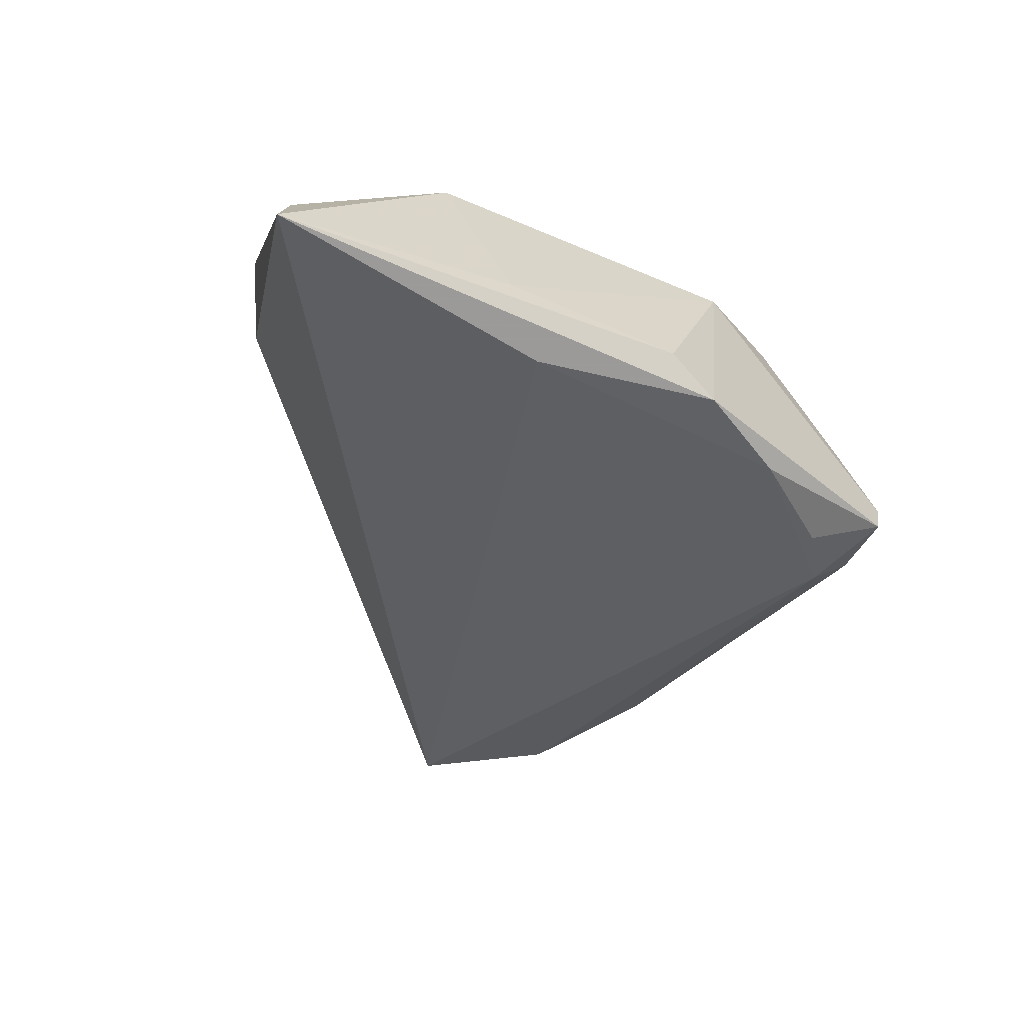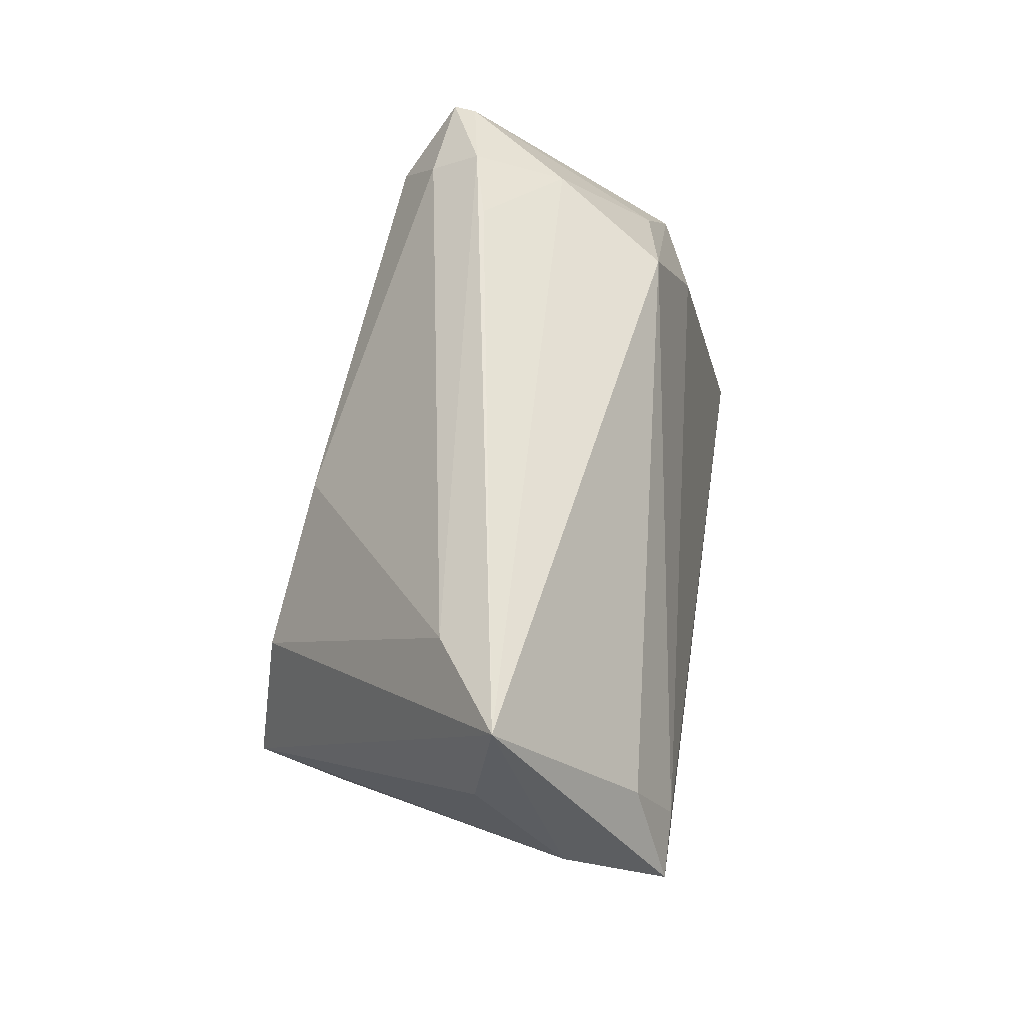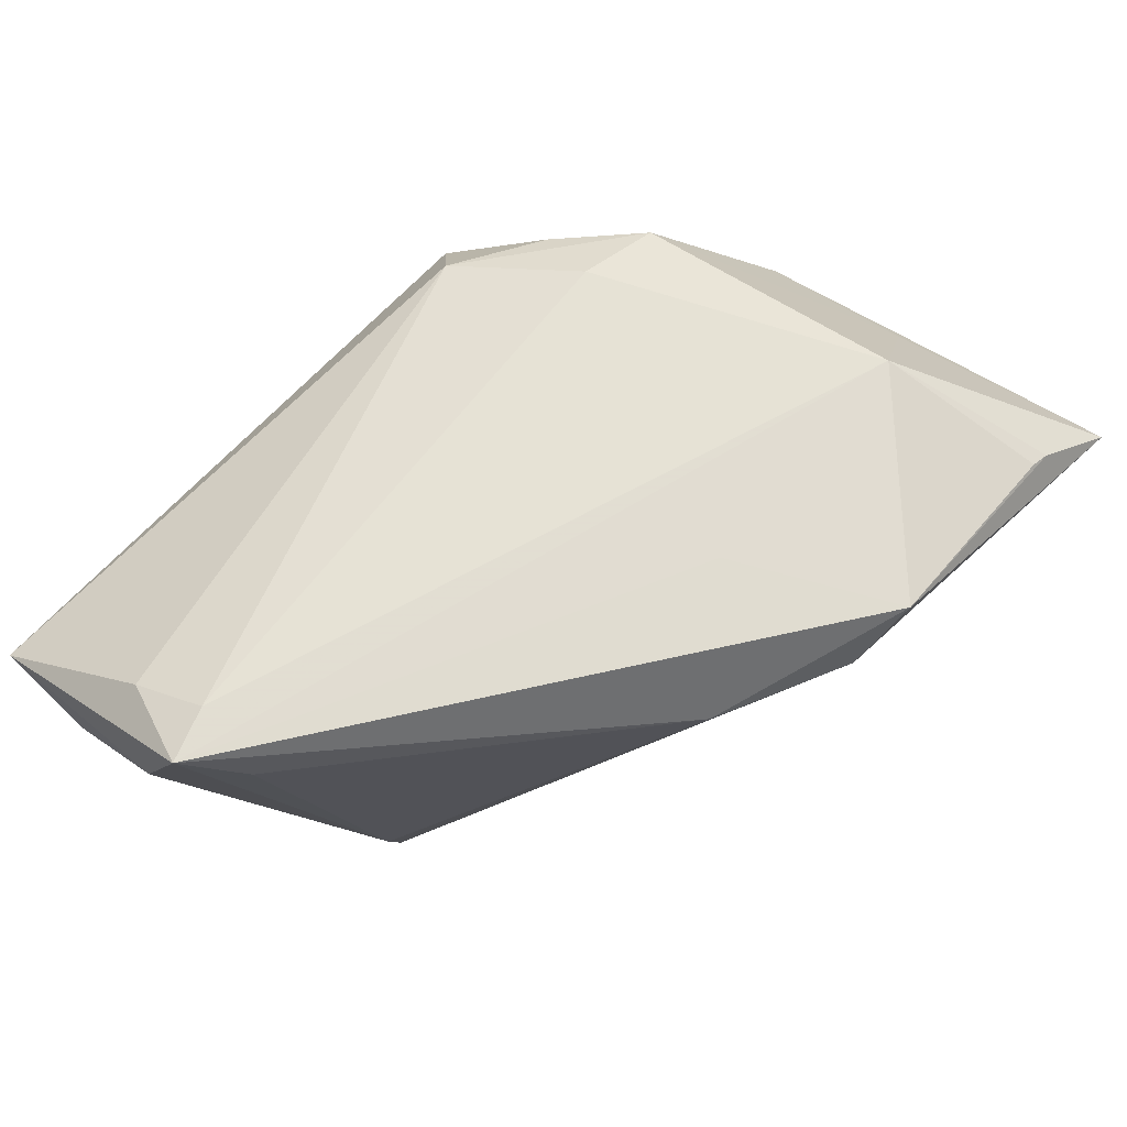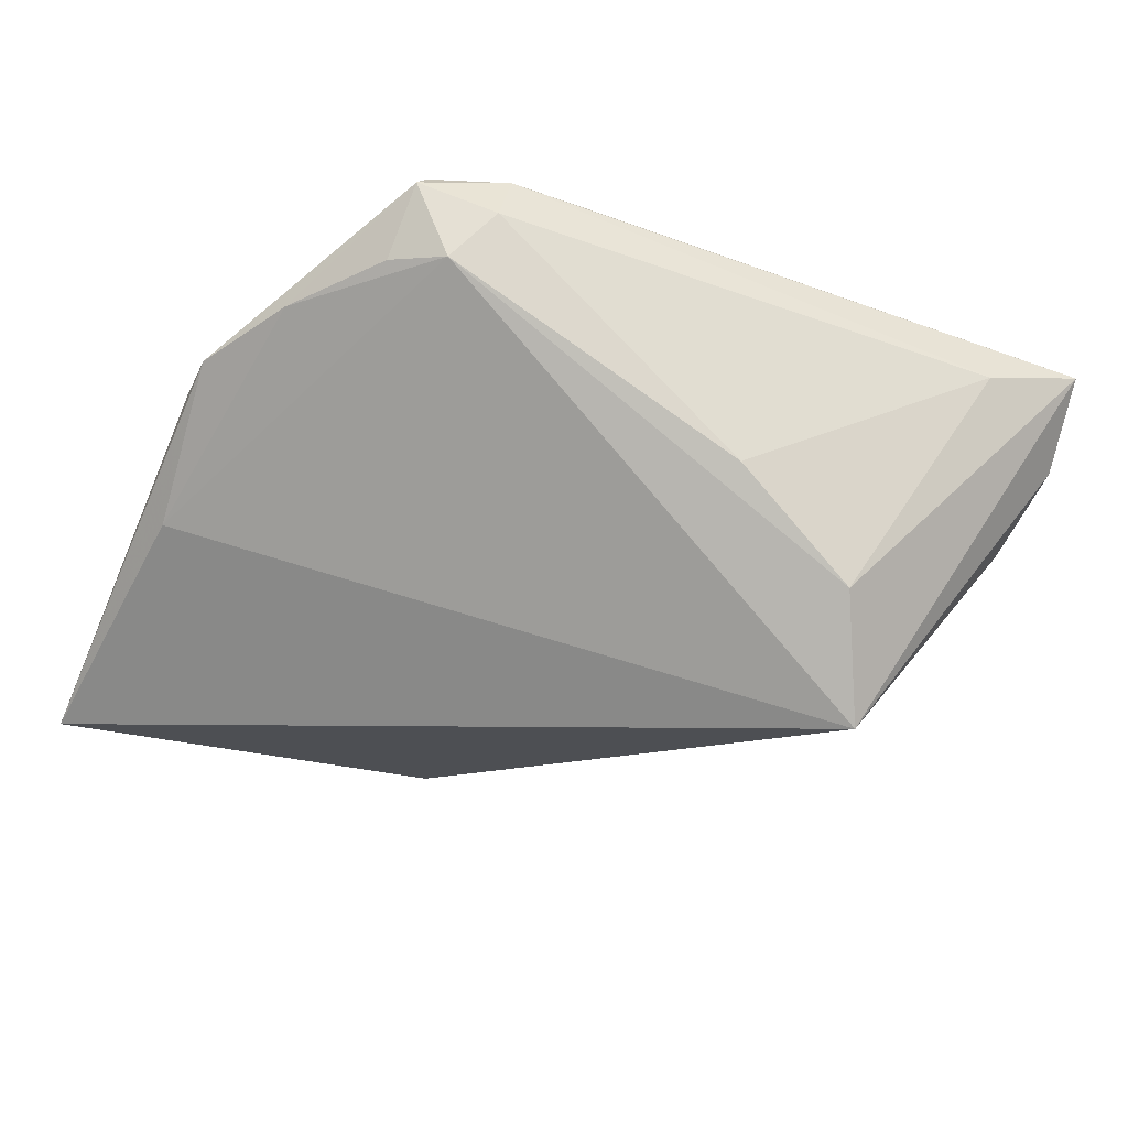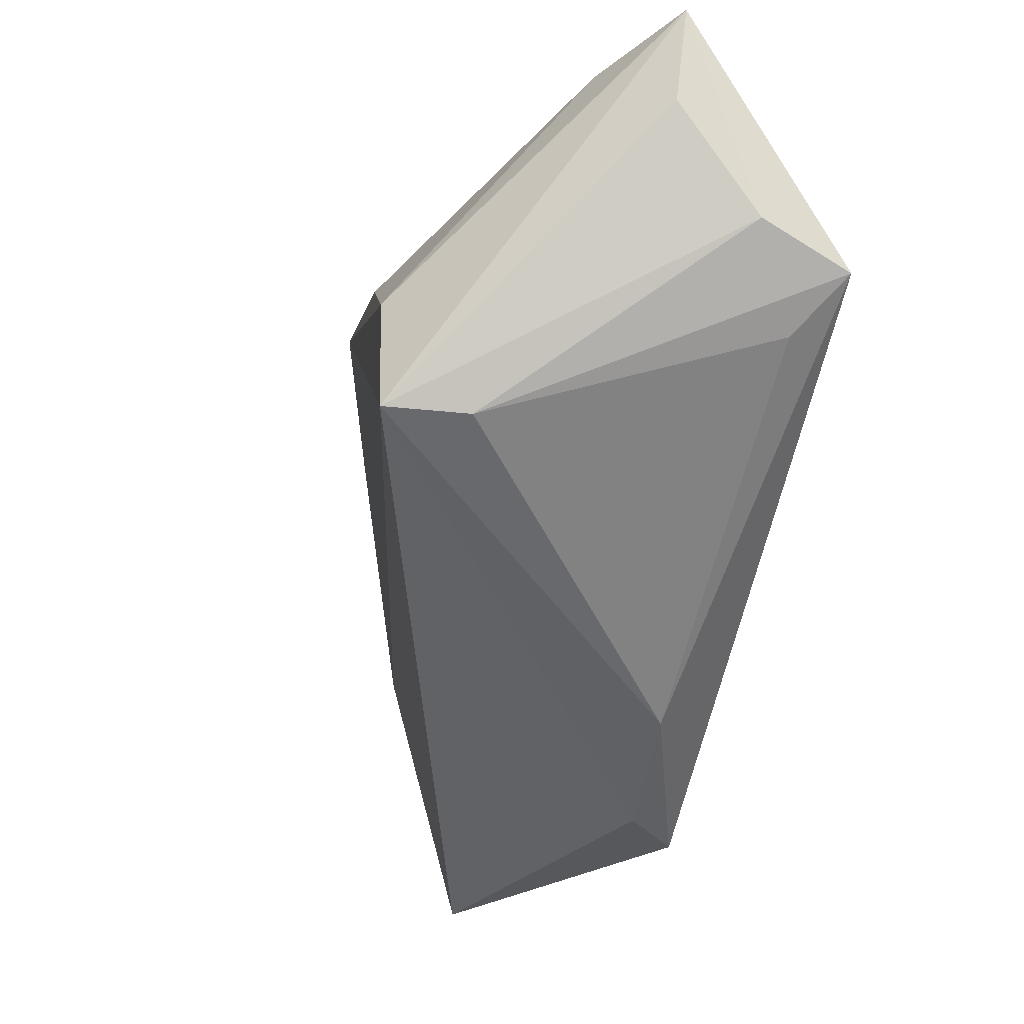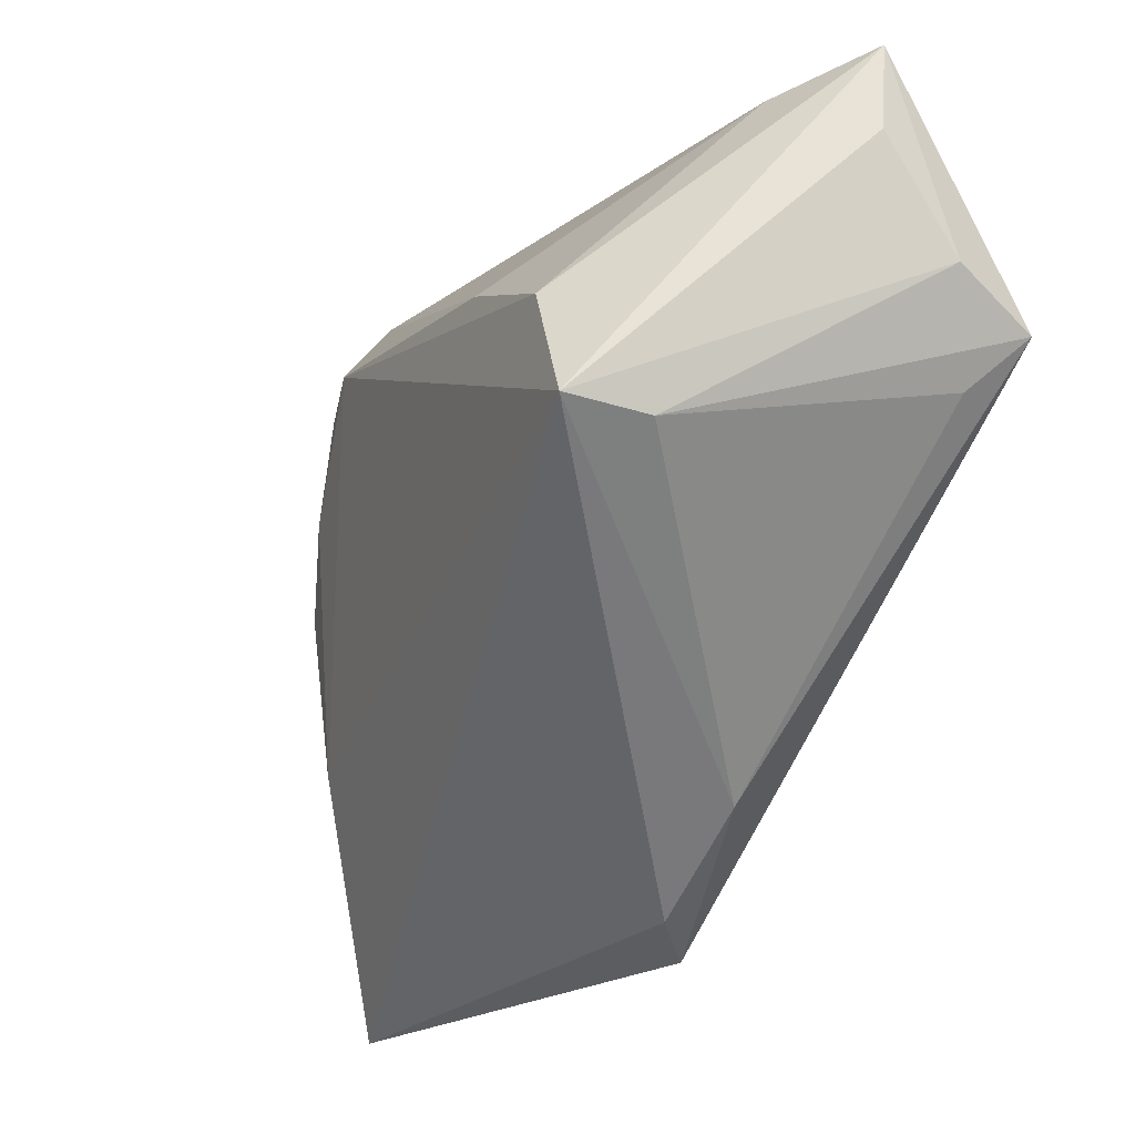
<metadata>
{"format":"obj","ext":"obj","renderer":"f3d","projection":"perspective","resolution":1024,"background":"white","views":[{"elev":-26.0,"azim":74.1,"up":"+Z"},{"elev":57.2,"azim":-81.4,"up":"+Y"},{"elev":69.7,"azim":-50.5,"up":"+Z"},{"elev":-78.6,"azim":160.7,"up":"+Z"},{"elev":-19.6,"azim":-105.1,"up":"+Y"},{"elev":-26.5,"azim":-123.2,"up":"+Y"}]}
</metadata>
<code>
v 0.02855 0.02238 -0.01623
v 0.04824 -0.04216 0.001972
v 0.03273 0.01025 0.009975
v 0.02749 0.03125 -0.01131
v 0.01903 0.03372 -0.009725
v 0.01165 0.03376 -0.007861
v -0.03262 -0.006437 -0.02532
v -0.03706 0.031 -0.004263
v 0.0227 0.02496 -0.01824
v -0.04285 0.01645 0.01543
v -0.03462 -0.007116 -0.01643
v 0.01217 -0.0393 0.01905
v -0.01231 0.01547 -0.0221
v 0.02026 0.03032 -0.0008129
v -0.04071 0.008625 0.01889
v -0.007802 -0.02994 0.0115
v 0.03655 -0.03909 0.01098
v 0.02543 0.01913 0.008365
v 0.01492 0.02503 0.01033
v 0.0193 0.0306 -0.01449
v 0.0388 -0.0394 0.009821
v 0.0328 -0.02122 0.01888
v 0.04399 0.005141 -0.009608
v -0.04757 0.03376 0.002264
v -0.04213 0.001418 0.01413
v 0.04304 -0.01379 -0.007436
v 0.04497 0.0004106 -0.005302
v 0.03724 0.01398 -0.01308
v -0.02701 0.00712 -0.02431
v 0.00599 -0.03776 0.01266
v -0.04827 0.011 0.009203
v -0.04683 0.006846 0.01905
v 0.04468 -0.01697 0.0002433
v 0.00419 -0.02123 0.01905
v -0.04834 0.02279 0.0007026
v 0.02293 0.0116 0.0135
v 0.02831 0.03073 -0.01363
f 30 7 2
f 2 7 26
f 3 19 36
f 29 7 24
f 9 26 7
f 28 26 9
f 7 29 9
f 9 29 13
f 9 20 37
f 13 20 9
f 37 20 5
f 7 30 16
f 24 7 35
f 23 28 37
f 23 26 28
f 2 26 23
f 24 19 14
f 8 29 24
f 13 29 8
f 8 20 13
f 24 5 8
f 8 5 20
f 37 28 1
f 1 9 37
f 28 9 1
f 31 35 7
f 24 35 31
f 31 32 24
f 16 32 25
f 12 16 30
f 12 32 16
f 12 30 2
f 10 19 24
f 24 32 10
f 4 23 37
f 3 23 4
f 37 5 4
f 5 14 4
f 27 3 33
f 27 23 3
f 27 33 2
f 2 23 27
f 19 3 18
f 18 14 19
f 3 4 18
f 18 4 14
f 6 5 24
f 24 14 6
f 6 14 5
f 21 12 2
f 17 12 21
f 11 31 7
f 32 31 11
f 11 25 32
f 7 16 11
f 16 25 11
f 22 3 36
f 22 12 17
f 17 21 22
f 2 33 22
f 33 3 22
f 22 21 2
f 19 10 15
f 15 10 32
f 36 19 15
f 15 22 36
f 32 22 15
f 32 12 34
f 34 22 32
f 12 22 34

</code>
